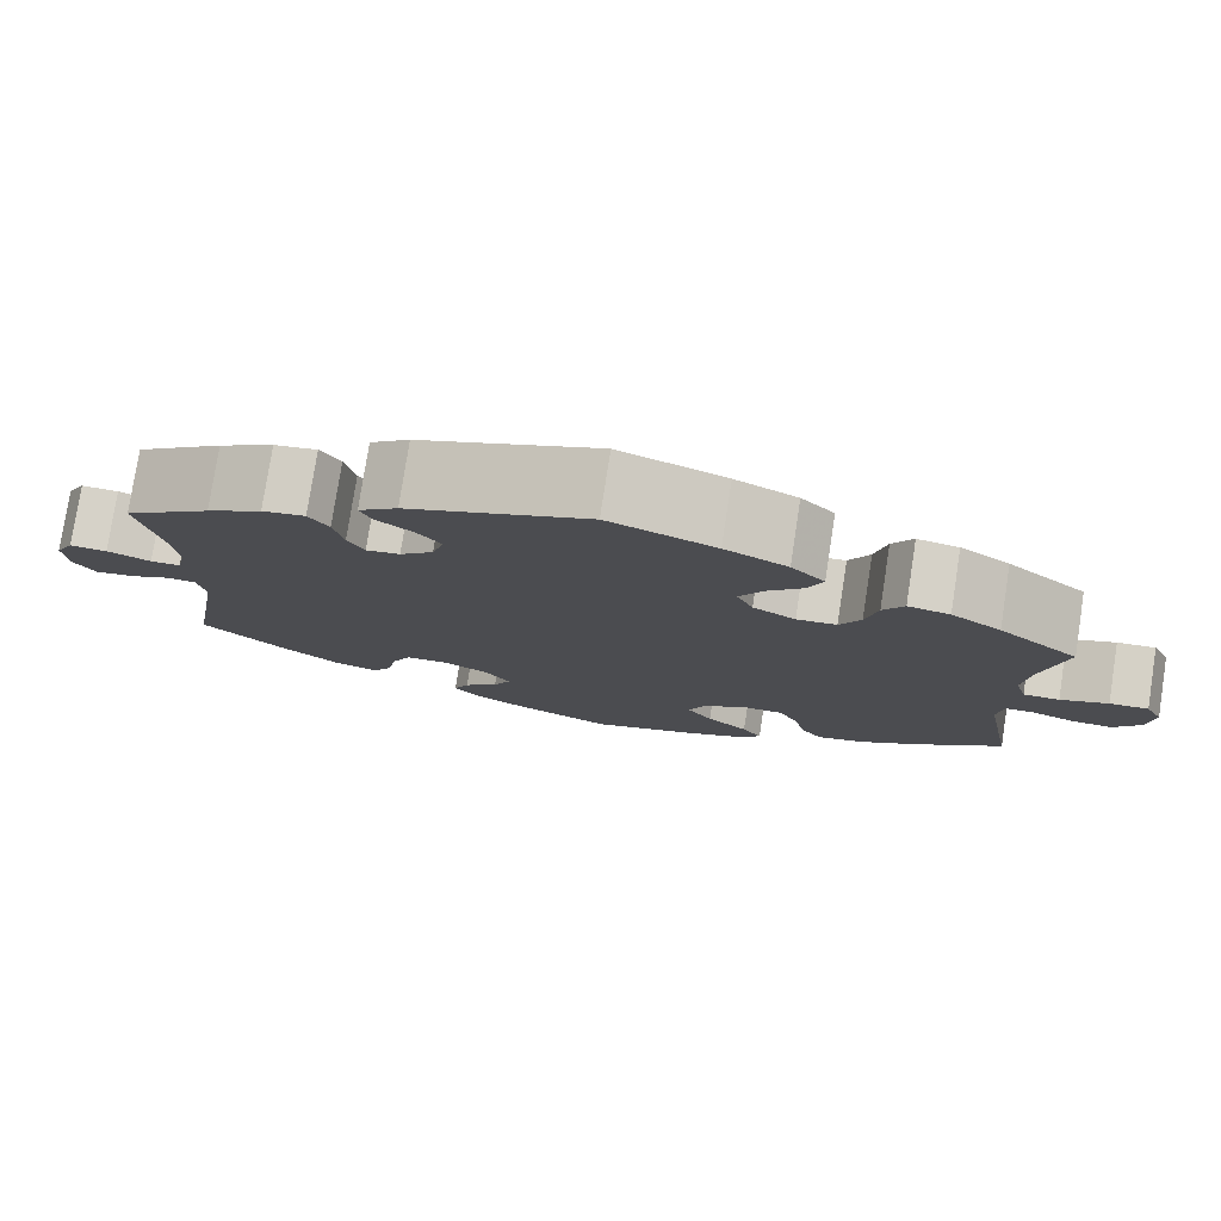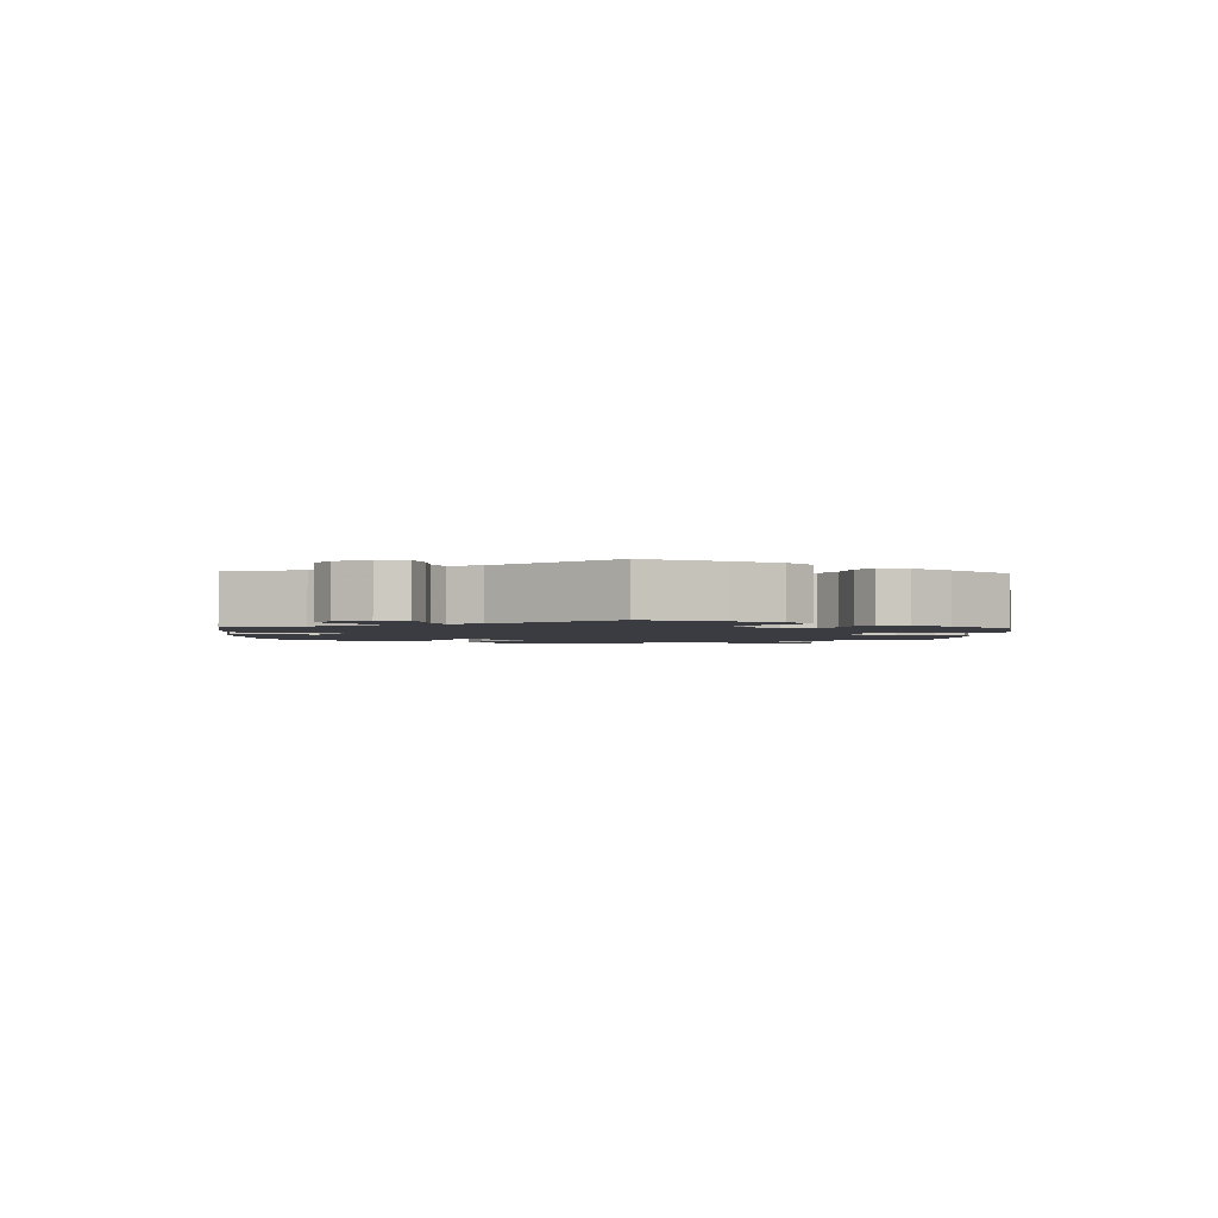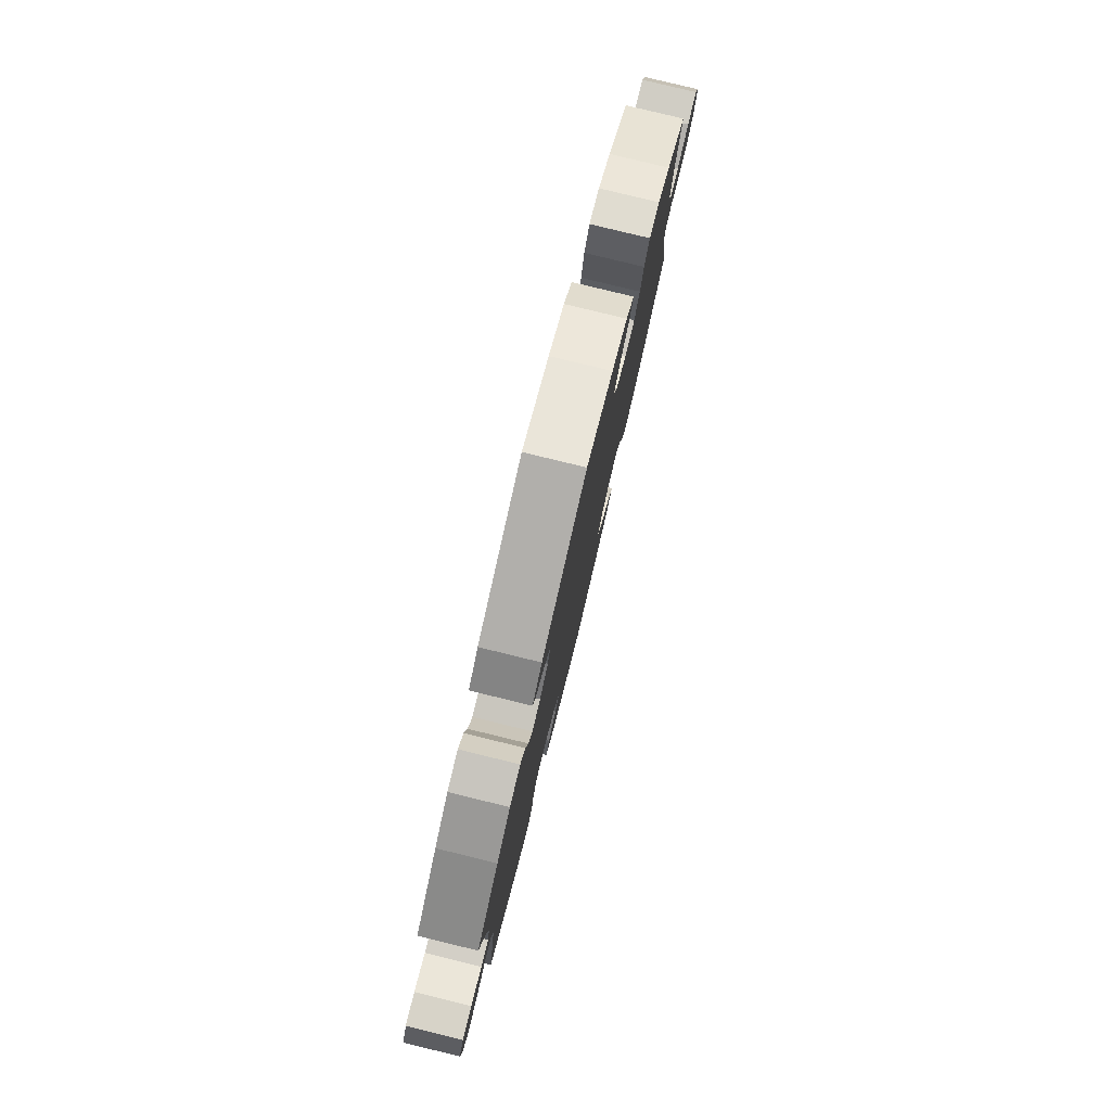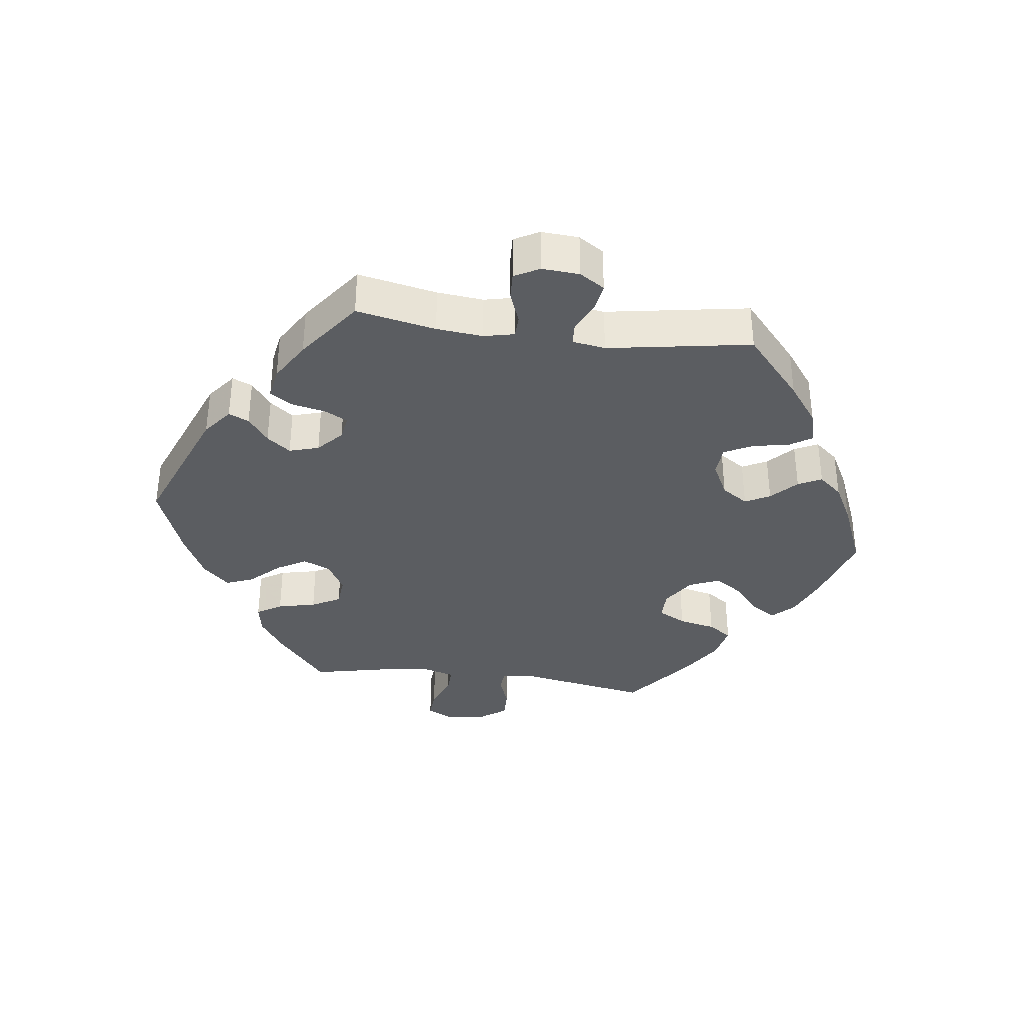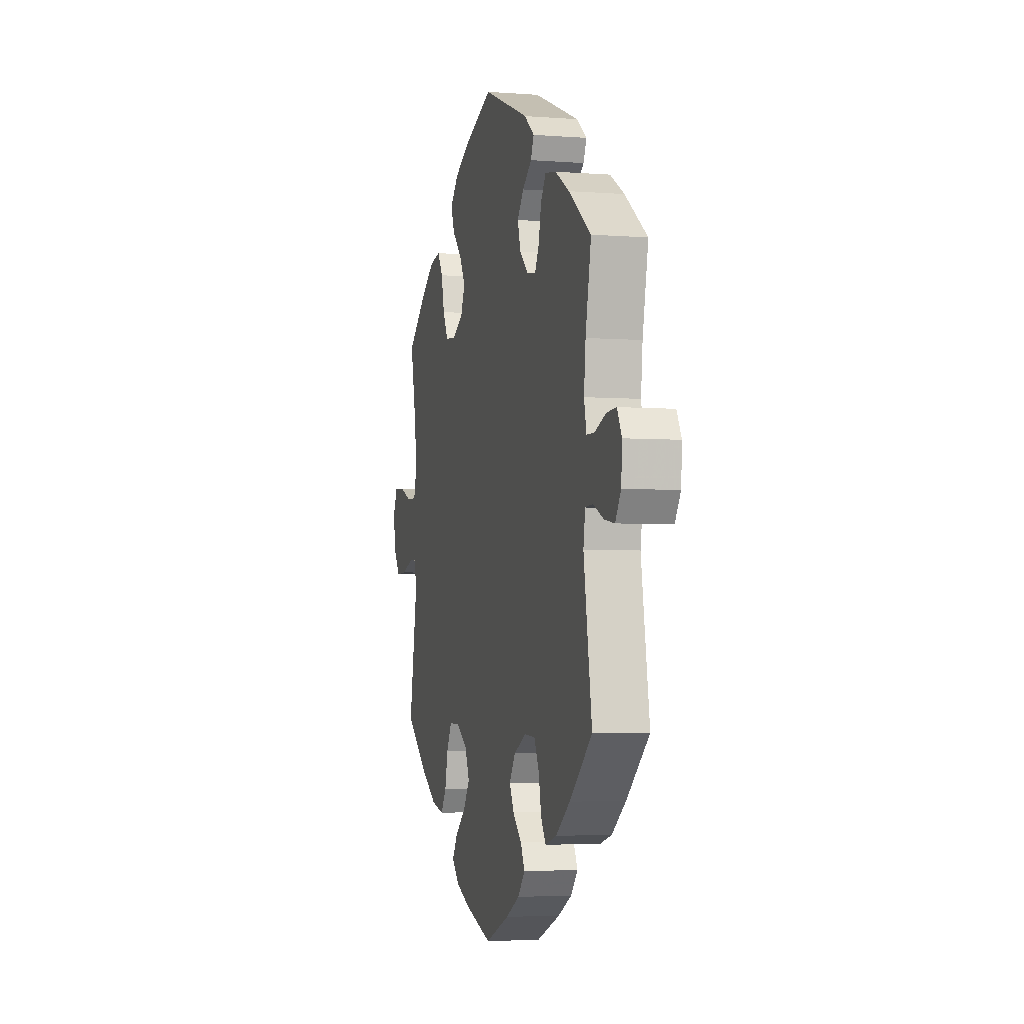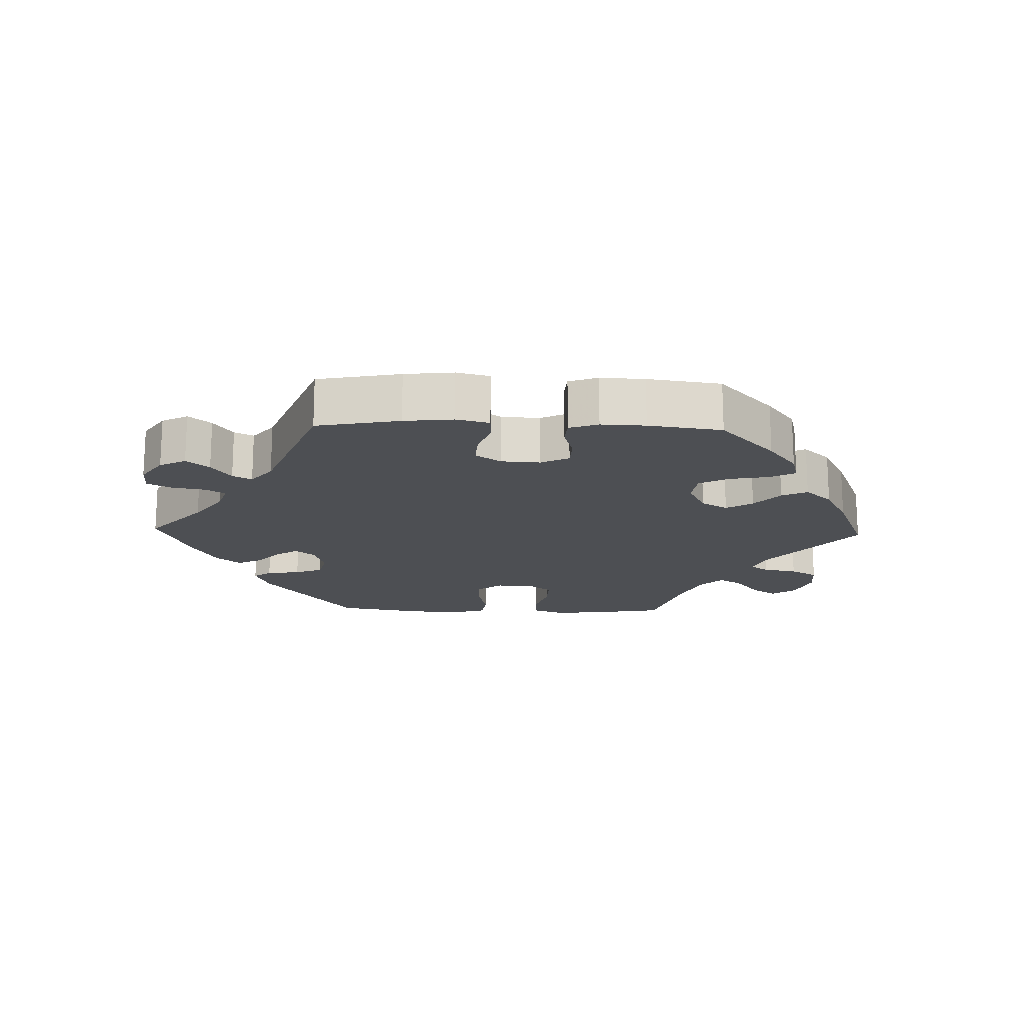
<metadata>
{"format":"obj","ext":"obj","renderer":"f3d","projection":"perspective","resolution":1024,"background":"white","views":[{"elev":78.1,"azim":-171.2,"up":"+Z"},{"elev":-2.2,"azim":117.3,"up":"+Y"},{"elev":79.6,"azim":103.7,"up":"+Z"},{"elev":-35.6,"azim":82.7,"up":"+Y"},{"elev":-3.9,"azim":75.6,"up":"+Z"},{"elev":-17.5,"azim":148.2,"up":"+Y"}]}
</metadata>
<code>
v -0.113 0.07 -0.543
v -0.177 0.07 -0.516
v -0.208 0.07 -0.484
v -0.186 0.07 -0.449
v -0.14 0.07 -0.41
v -0.112 0.07 -0.368
v -0.131 0.07 -0.323
v -0.179 0.07 -0.291
v -0.224 0.07 -0.291
v -0.246 0.07 -0.332
v -0.258 0.07 -0.387
v -0.282 0.07 -0.422
v -0.335 0.07 -0.41
v -0.399 0.07 -0.369
v -0.5 0.07 -0.289
v -0.465 0.07 -0.093
v -0.472 0.07 -0.045
v -0.504 0.07 -0.043
v -0.552 0.07 -0.06
v -0.597 0.07 -0.061
v -0.626 0.07 -0.02
v -0.634 0.07 0.038
v -0.615 0.07 0.077
v -0.572 0.07 0.074
v -0.519 0.07 0.053
v -0.479 0.07 0.052
v -0.466 0.07 0.097
v -0.474 0.07 0.168
v -0.5 0.07 0.289
v -0.412 0.07 0.362
v -0.357 0.07 0.399
v -0.311 0.07 0.407
v -0.288 0.07 0.37
v -0.275 0.07 0.313
v -0.252 0.07 0.27
v -0.208 0.07 0.266
v -0.161 0.07 0.292
v -0.143 0.07 0.333
v -0.168 0.07 0.377
v -0.209 0.07 0.42
v -0.225 0.07 0.461
v -0.188 0.07 0.5
v -0.119 0.07 0.534
v -0.001 0.07 0.578
v 0.198 0.07 0.499
v 0.241 0.07 0.465
v 0.228 0.07 0.435
v 0.188 0.07 0.405
v 0.161 0.07 0.37
v 0.174 0.07 0.326
v 0.211 0.07 0.292
v 0.248 0.07 0.286
v 0.266 0.07 0.32
v 0.277 0.07 0.371
v 0.299 0.07 0.404
v 0.346 0.07 0.396
v 0.406 0.07 0.36
v 0.501 0.07 0.29
v 0.477 0.07 0.172
v 0.47 0.07 0.103
v 0.48 0.07 0.058
v 0.513 0.07 0.057
v 0.561 0.07 0.075
v 0.602 0.07 0.077
v 0.622 0.07 0.04
v 0.618 0.07 -0.016
v 0.594 0.07 -0.053
v 0.551 0.07 -0.046
v 0.506 0.07 -0.025
v 0.474 0.07 -0.027
v 0.466 0.07 -0.076
v 0.501 0.07 -0.289
v 0.405 0.07 -0.372
v 0.345 0.07 -0.416
v 0.296 0.07 -0.43
v 0.275 0.07 -0.397
v 0.264 0.07 -0.342
v 0.243 0.07 -0.3
v 0.197 0.07 -0.297
v 0.145 0.07 -0.323
v 0.119 0.07 -0.362
v 0.138 0.07 -0.399
v 0.176 0.07 -0.435
v 0.193 0.07 -0.47
v 0.163 0.07 -0.505
v 0.104 0.07 -0.536
v 0.001 0.07 -0.578
v -0.113 0 -0.543
v -0.177 0 -0.516
v -0.208 0 -0.484
v -0.186 0 -0.449
v -0.14 0 -0.41
v -0.112 0 -0.368
v -0.131 0 -0.323
v -0.179 0 -0.291
v -0.224 0 -0.291
v -0.246 0 -0.332
v -0.258 0 -0.387
v -0.282 0 -0.422
v -0.335 0 -0.41
v -0.399 0 -0.369
v -0.5 0 -0.289
v -0.465 0 -0.093
v -0.472 0 -0.045
v -0.504 0 -0.043
v -0.552 0 -0.06
v -0.597 0 -0.061
v -0.626 0 -0.02
v -0.634 0 0.038
v -0.615 0 0.077
v -0.572 0 0.074
v -0.519 0 0.053
v -0.479 0 0.052
v -0.466 0 0.097
v -0.474 0 0.168
v -0.5 0 0.289
v -0.412 0 0.362
v -0.357 0 0.399
v -0.311 0 0.407
v -0.288 0 0.37
v -0.275 0 0.313
v -0.252 0 0.27
v -0.208 0 0.266
v -0.161 0 0.292
v -0.143 0 0.333
v -0.168 0 0.377
v -0.209 0 0.42
v -0.225 0 0.461
v -0.188 0 0.5
v -0.119 0 0.534
v -0.001 0 0.578
v 0.198 0 0.499
v 0.241 0 0.465
v 0.228 0 0.435
v 0.188 0 0.405
v 0.161 0 0.37
v 0.174 0 0.326
v 0.211 0 0.292
v 0.248 0 0.286
v 0.266 0 0.32
v 0.277 0 0.371
v 0.299 0 0.404
v 0.346 0 0.396
v 0.406 0 0.36
v 0.501 0 0.29
v 0.477 0 0.172
v 0.47 0 0.103
v 0.48 0 0.058
v 0.513 0 0.057
v 0.561 0 0.075
v 0.602 0 0.077
v 0.622 0 0.04
v 0.618 0 -0.016
v 0.594 0 -0.053
v 0.551 0 -0.046
v 0.506 0 -0.025
v 0.474 0 -0.027
v 0.466 0 -0.076
v 0.501 0 -0.289
v 0.405 0 -0.372
v 0.345 0 -0.416
v 0.296 0 -0.43
v 0.275 0 -0.397
v 0.264 0 -0.342
v 0.243 0 -0.3
v 0.197 0 -0.297
v 0.145 0 -0.323
v 0.119 0 -0.362
v 0.138 0 -0.399
v 0.176 0 -0.435
v 0.193 0 -0.47
v 0.163 0 -0.505
v 0.104 0 -0.536
v 0.001 0 -0.578
f 82 83 84 85
f 81 82 85 86
f 74 75 76 77
f 74 77 78
f 71 72 73 74
f 70 71 74 78
f 66 67 68 69
f 66 69 70
f 65 66 70
f 62 63 64 65
f 61 62 65 70
f 60 61 70 78
f 56 57 58 59
f 53 54 55 56
f 52 53 56 59
f 51 52 59 60
f 45 46 47 48
f 45 48 49
f 44 45 49
f 43 44 49 50
f 39 40 41 42
f 38 39 42 43
f 31 32 33 34
f 31 34 35
f 28 29 30 31
f 27 28 31 35
f 26 27 35 36
f 22 23 24 25
f 22 25 26
f 21 22 26
f 18 19 20 21
f 17 18 21 26
f 16 17 26 36
f 10 11 12 13
f 9 10 13 14
f 2 3 4 5
f 2 5 6
f 1 2 6
f 81 86 87 1
f 51 60 78 79
f 51 79 80
f 38 43 50 51
f 37 38 51 80
f 9 14 15 16
f 8 9 16 36
f 7 8 36 37
f 80 81 1 6
f 6 7 37 80
f 172 171 170 169
f 173 172 169 168
f 164 163 162 161
f 165 164 161
f 161 160 159 158
f 165 161 158 157
f 156 155 154 153
f 157 156 153
f 157 153 152
f 152 151 150 149
f 157 152 149 148
f 165 157 148 147
f 146 145 144 143
f 143 142 141 140
f 146 143 140 139
f 147 146 139 138
f 135 134 133 132
f 136 135 132
f 136 132 131
f 137 136 131 130
f 129 128 127 126
f 130 129 126 125
f 121 120 119 118
f 122 121 118
f 118 117 116 115
f 122 118 115 114
f 123 122 114 113
f 112 111 110 109
f 113 112 109
f 113 109 108
f 108 107 106 105
f 113 108 105 104
f 123 113 104 103
f 100 99 98 97
f 101 100 97 96
f 92 91 90 89
f 93 92 89
f 93 89 88
f 88 174 173 168
f 166 165 147 138
f 167 166 138
f 138 137 130 125
f 167 138 125 124
f 103 102 101 96
f 123 103 96 95
f 124 123 95 94
f 93 88 168 167
f 167 124 94 93
f 1 88 89 2
f 2 89 90 3
f 3 90 91 4
f 4 91 92 5
f 5 92 93 6
f 6 93 94 7
f 7 94 95 8
f 8 95 96 9
f 9 96 97 10
f 10 97 98 11
f 11 98 99 12
f 12 99 100 13
f 13 100 101 14
f 14 101 102 15
f 15 102 103 16
f 16 103 104 17
f 17 104 105 18
f 18 105 106 19
f 19 106 107 20
f 20 107 108 21
f 21 108 109 22
f 22 109 110 23
f 23 110 111 24
f 24 111 112 25
f 25 112 113 26
f 26 113 114 27
f 27 114 115 28
f 28 115 116 29
f 29 116 117 30
f 30 117 118 31
f 31 118 119 32
f 32 119 120 33
f 33 120 121 34
f 34 121 122 35
f 35 122 123 36
f 36 123 124 37
f 37 124 125 38
f 38 125 126 39
f 39 126 127 40
f 40 127 128 41
f 41 128 129 42
f 42 129 130 43
f 43 130 131 44
f 44 131 132 45
f 45 132 133 46
f 46 133 134 47
f 47 134 135 48
f 48 135 136 49
f 49 136 137 50
f 50 137 138 51
f 51 138 139 52
f 52 139 140 53
f 53 140 141 54
f 54 141 142 55
f 55 142 143 56
f 56 143 144 57
f 57 144 145 58
f 58 145 146 59
f 59 146 147 60
f 60 147 148 61
f 61 148 149 62
f 62 149 150 63
f 63 150 151 64
f 64 151 152 65
f 65 152 153 66
f 66 153 154 67
f 67 154 155 68
f 68 155 156 69
f 69 156 157 70
f 70 157 158 71
f 71 158 159 72
f 72 159 160 73
f 73 160 161 74
f 74 161 162 75
f 75 162 163 76
f 76 163 164 77
f 77 164 165 78
f 78 165 166 79
f 79 166 167 80
f 80 167 168 81
f 81 168 169 82
f 82 169 170 83
f 83 170 171 84
f 84 171 172 85
f 85 172 173 86
f 86 173 174 87
f 87 174 88 1

</code>
